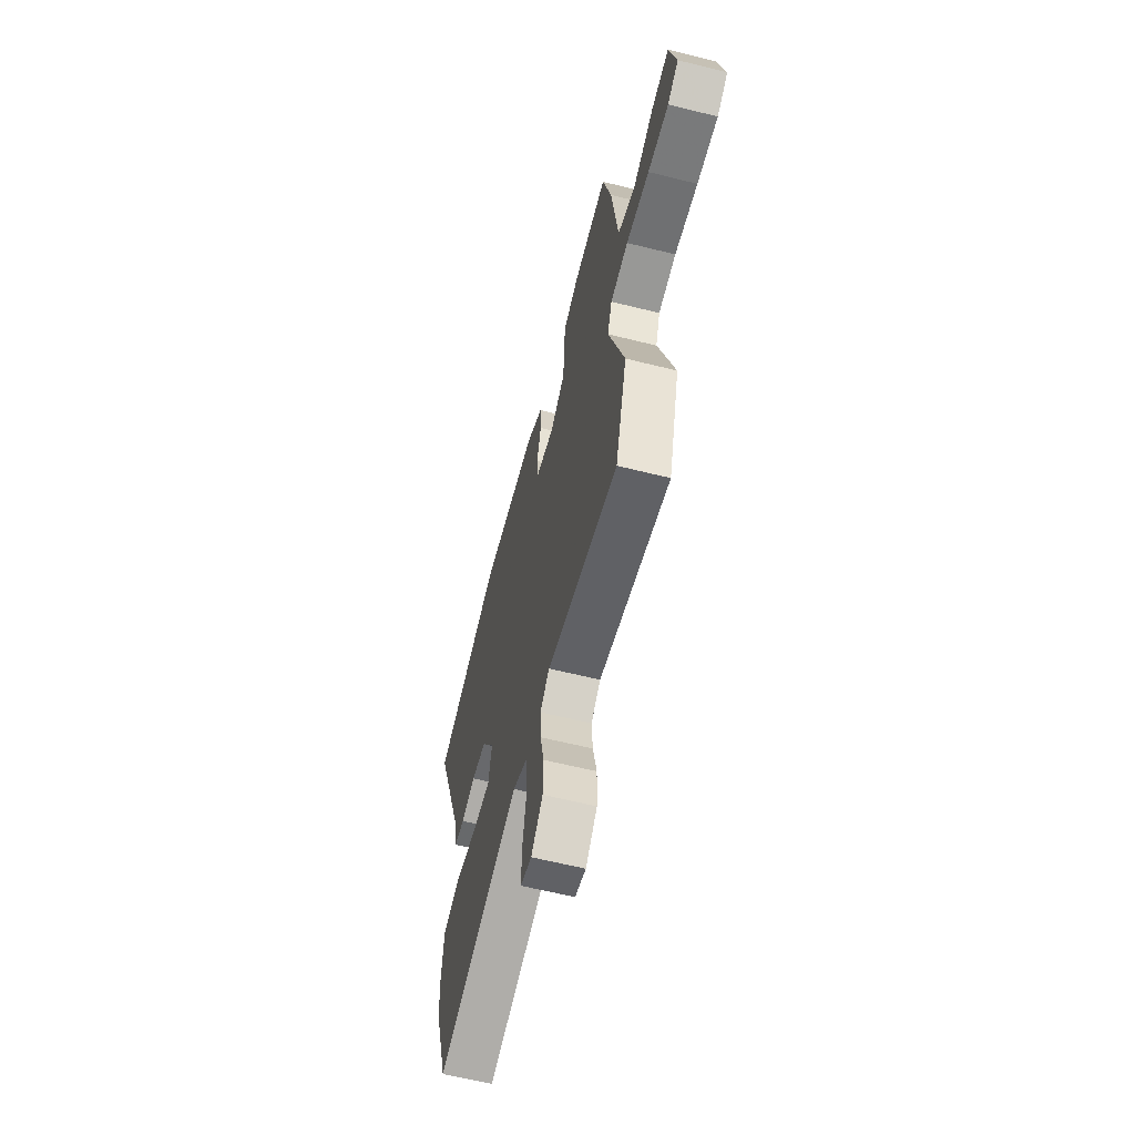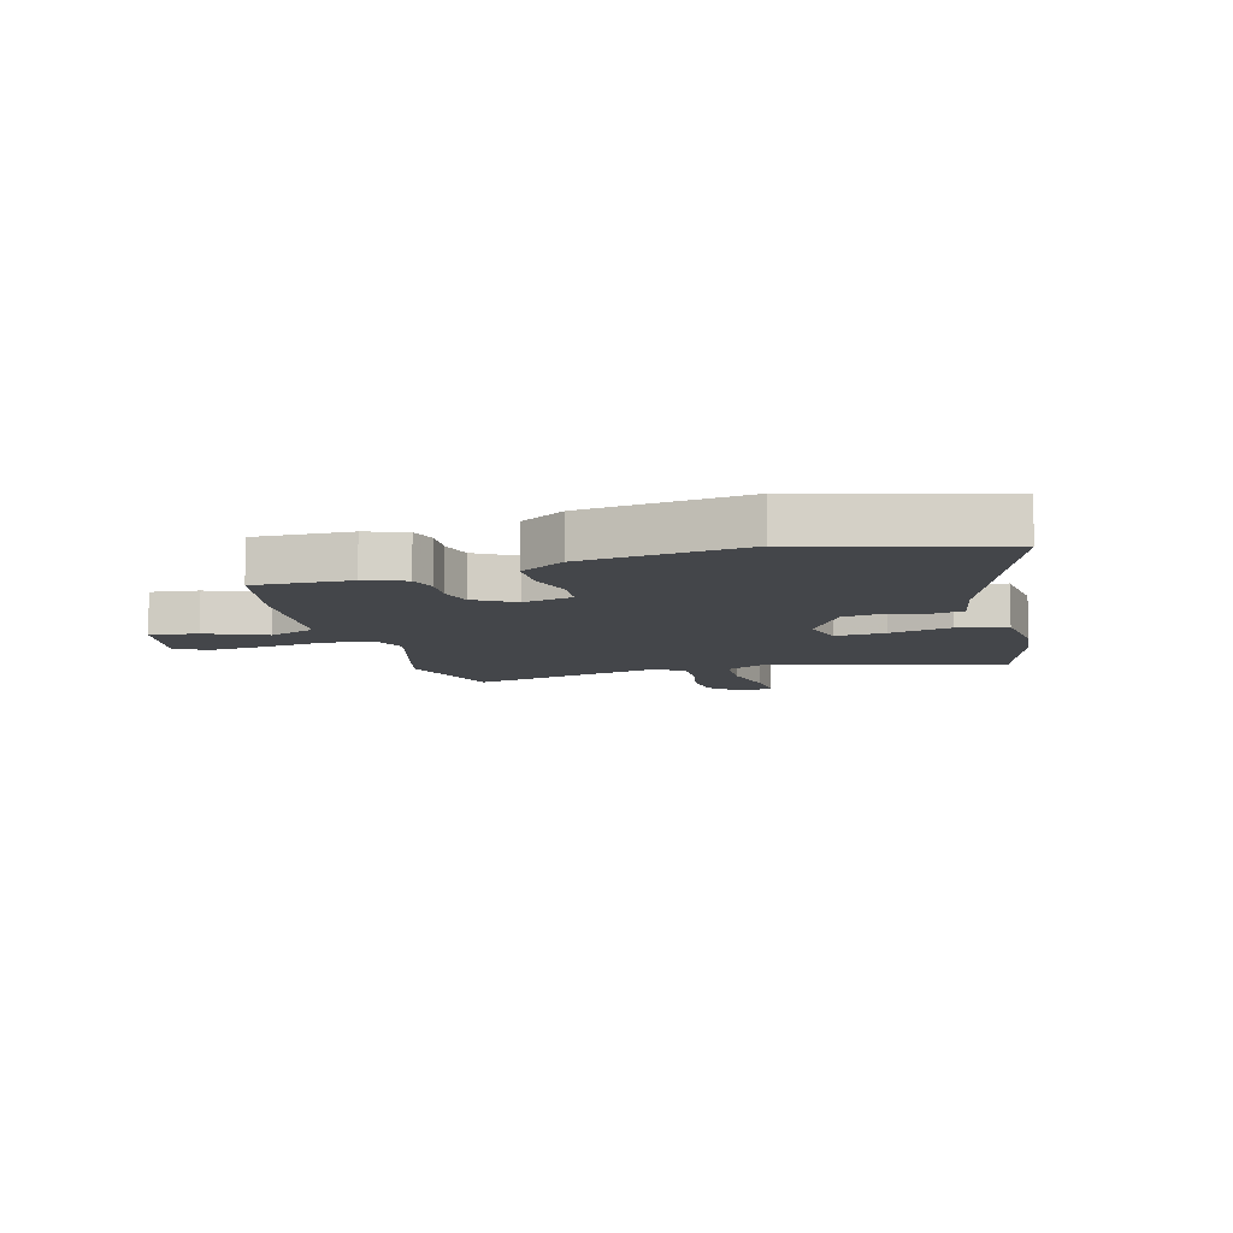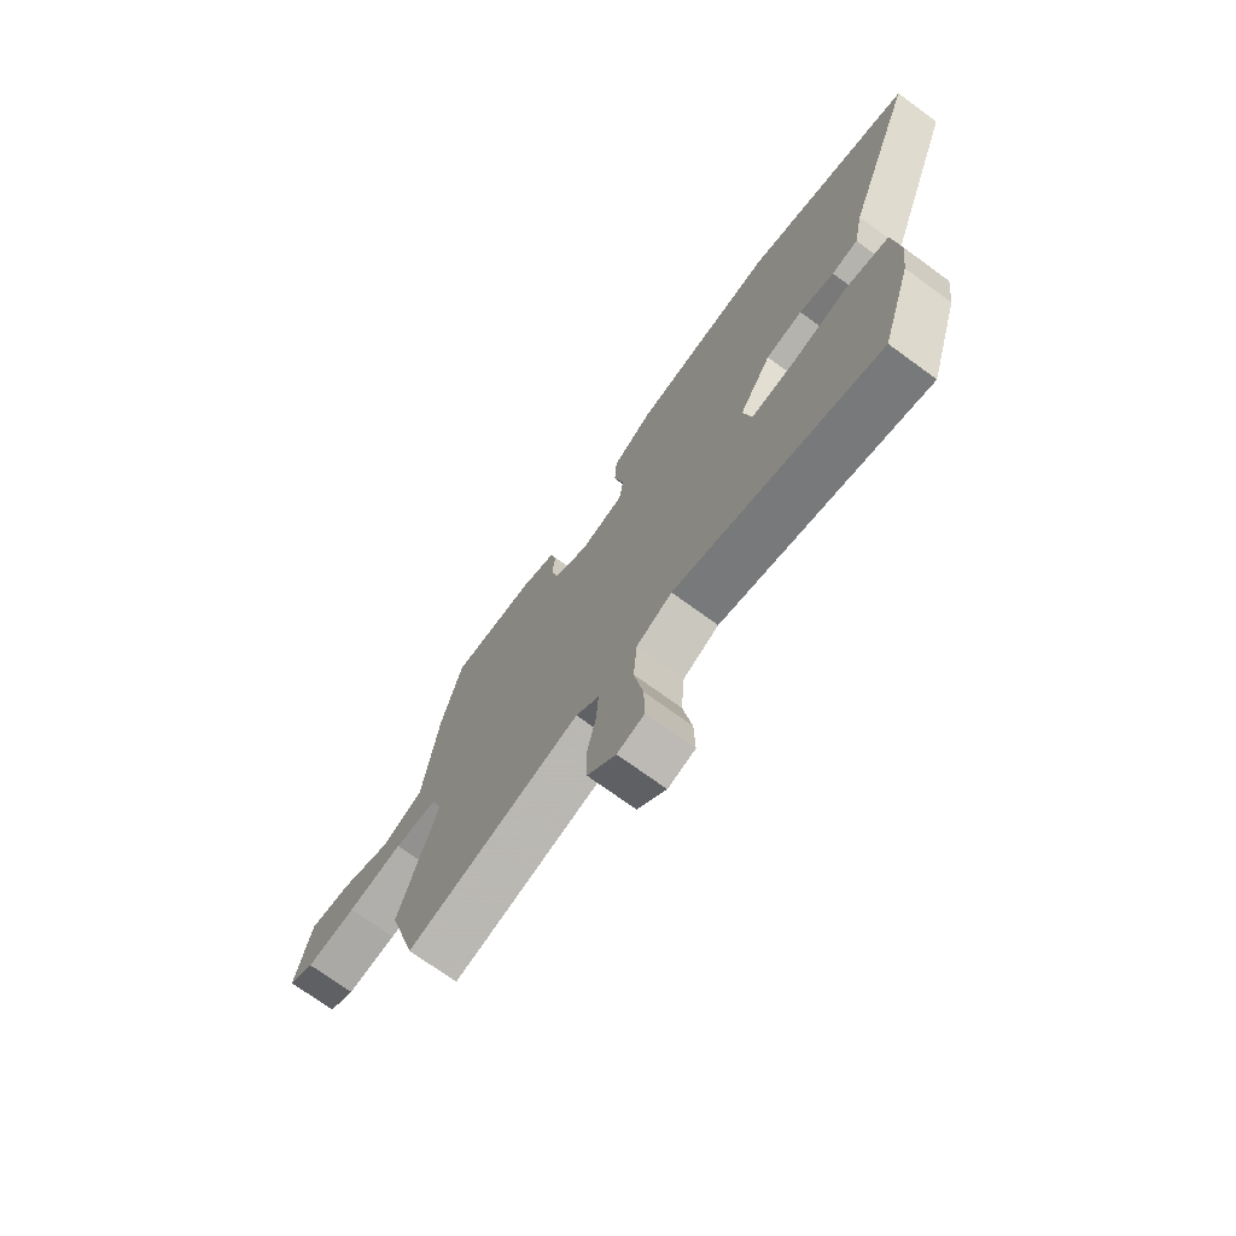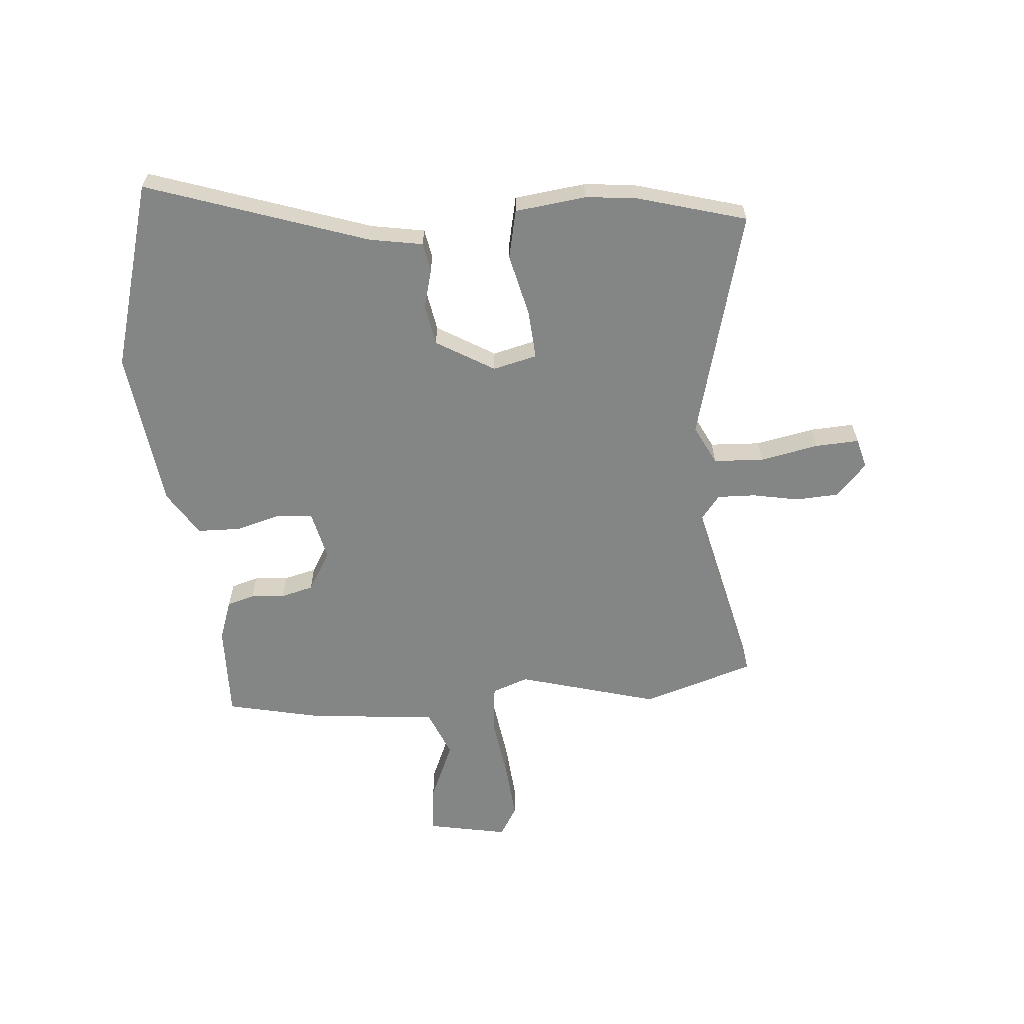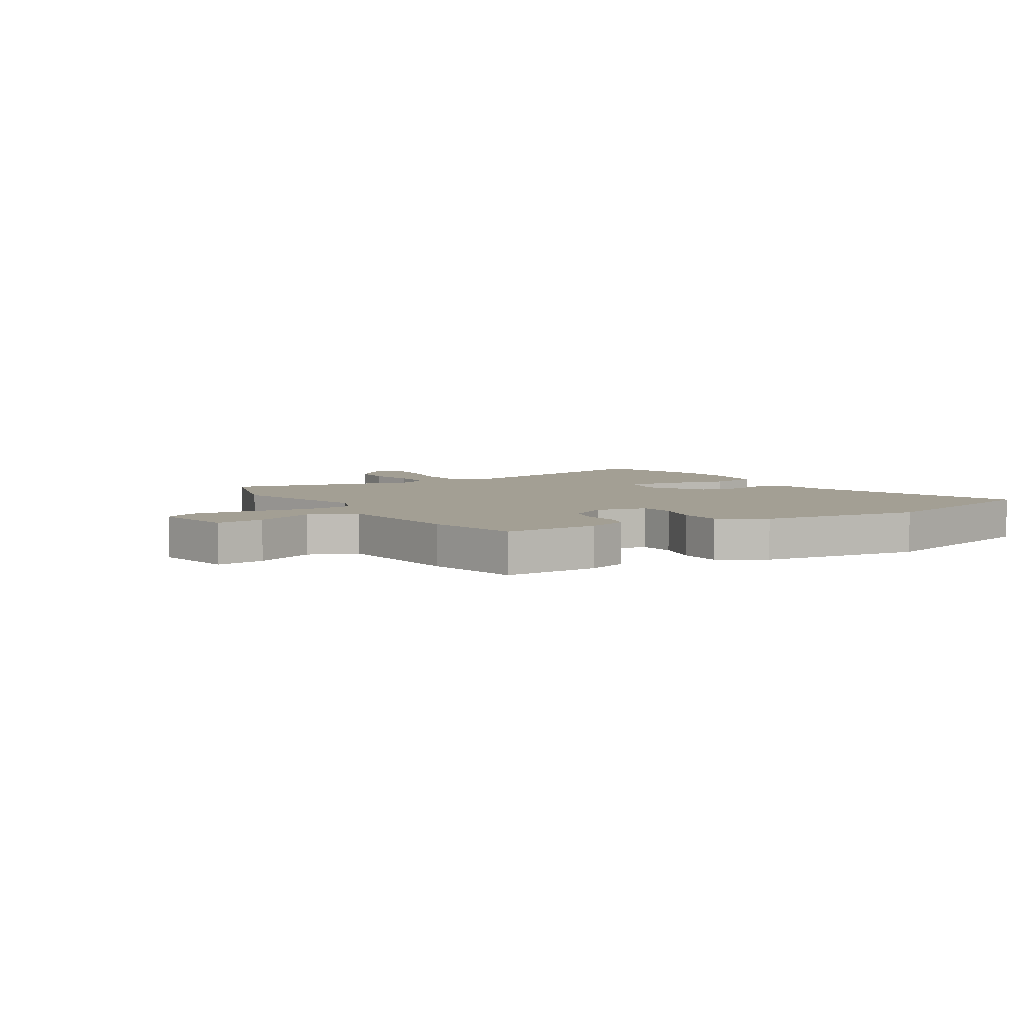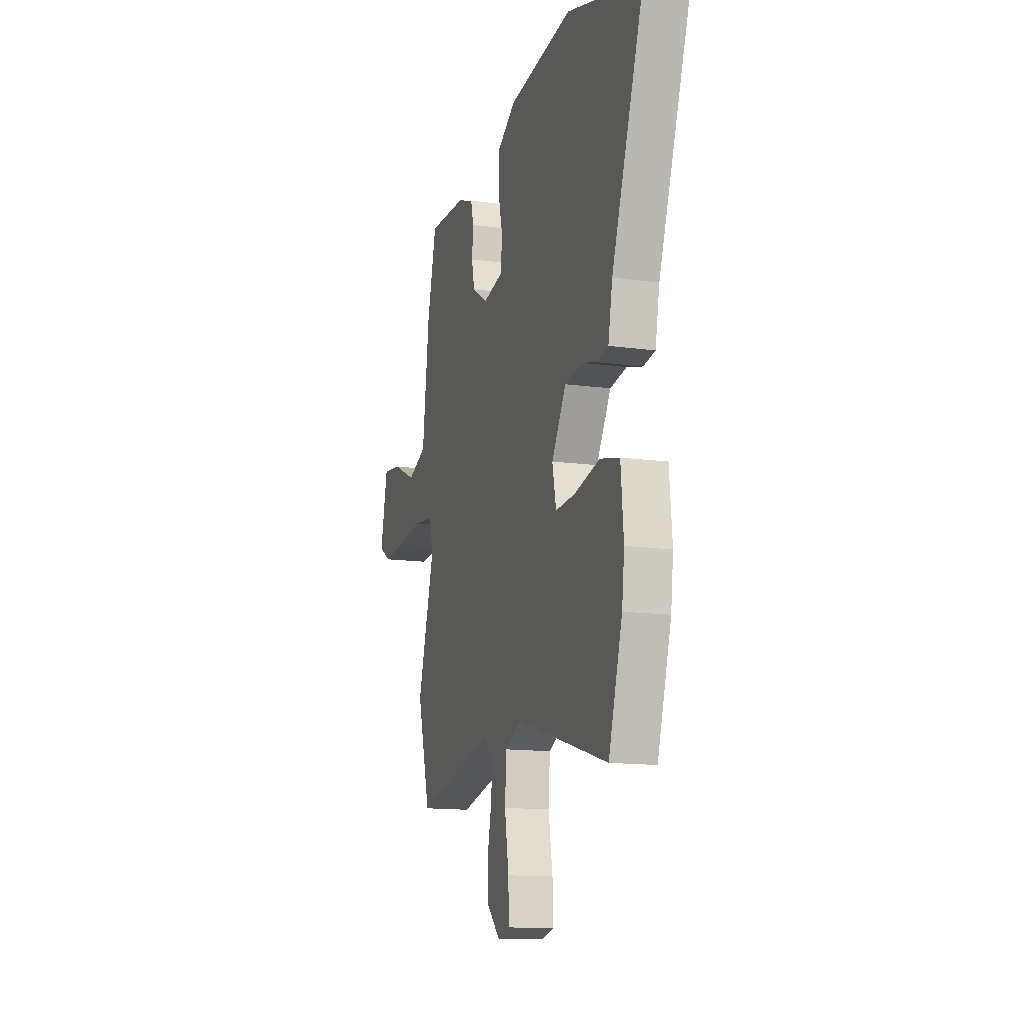
<metadata>
{"format":"obj","ext":"obj","renderer":"f3d","projection":"perspective","resolution":1024,"background":"white","views":[{"elev":-61.3,"azim":-104.3,"up":"+Z"},{"elev":-9.4,"azim":16.8,"up":"+Y"},{"elev":-72.5,"azim":53.9,"up":"+Z"},{"elev":-61.6,"azim":96.3,"up":"+Y"},{"elev":5.3,"azim":-30.3,"up":"+Y"},{"elev":-14.0,"azim":73.2,"up":"+Z"}]}
</metadata>
<code>
v 0.312 0.07 0.559
v 0.644 0.07 0.455
v 0.501 0.07 0.068
v 0.482 0.07 -0.026
v 0.43 0.07 -0.034
v 0.361 0.07 -0.014
v 0.288 0.07 -0.025
v 0.224 0.07 -0.126
v 0.241 0.07 -0.205
v 0.329 0.07 -0.201
v 0.44 0.07 -0.178
v 0.526 0.07 -0.199
v 0.538 0.07 -0.325
v 0.527 0.07 -0.413
v 0.466 0.07 -0.608
v 0.058 0.07 -0.489
v -0.013 0.07 -0.522
v -0.02 0.07 -0.611
v -0.002 0.07 -0.715
v 0 0.07 -0.793
v -0.054 0.07 -0.806
v -0.111 0.07 -0.75
v -0.113 0.07 -0.673
v -0.095 0.07 -0.592
v -0.091 0.07 -0.524
v -0.137 0.07 -0.486
v -0.484 0.07 -0.557
v -0.541 0.07 -0.356
v -0.465 0.07 -0.11
v -0.487 0.07 -0.045
v -0.574 0.07 -0.034
v -0.687 0.07 -0.047
v -0.789 0.07 -0.053
v -0.842 0.07 -0.02
v -0.81 0.07 0.123
v -0.725 0.07 0.111
v -0.621 0.07 0.063
v -0.536 0.07 0.095
v -0.506 0.07 0.327
v -0.465 0.07 0.49
v -0.296 0.07 0.481
v -0.225 0.07 0.454
v -0.212 0.07 0.405
v -0.218 0.07 0.345
v -0.205 0.07 0.287
v -0.136 0.07 0.243
v -0.047 0.07 0.261
v -0.039 0.07 0.324
v -0.059 0.07 0.406
v -0.055 0.07 0.482
v 0.026 0.07 0.53
v 0.312 0 0.559
v 0.644 0 0.455
v 0.501 0 0.068
v 0.482 0 -0.026
v 0.43 0 -0.034
v 0.361 0 -0.014
v 0.288 0 -0.025
v 0.224 0 -0.126
v 0.241 0 -0.205
v 0.329 0 -0.201
v 0.44 0 -0.178
v 0.526 0 -0.199
v 0.538 0 -0.325
v 0.527 0 -0.413
v 0.466 0 -0.608
v 0.058 0 -0.489
v -0.013 0 -0.522
v -0.02 0 -0.611
v -0.002 0 -0.715
v 0 0 -0.793
v -0.054 0 -0.806
v -0.111 0 -0.75
v -0.113 0 -0.673
v -0.095 0 -0.592
v -0.091 0 -0.524
v -0.137 0 -0.486
v -0.484 0 -0.557
v -0.541 0 -0.356
v -0.465 0 -0.11
v -0.487 0 -0.045
v -0.574 0 -0.034
v -0.687 0 -0.047
v -0.789 0 -0.053
v -0.842 0 -0.02
v -0.81 0 0.123
v -0.725 0 0.111
v -0.621 0 0.063
v -0.536 0 0.095
v -0.506 0 0.327
v -0.465 0 0.49
v -0.296 0 0.481
v -0.225 0 0.454
v -0.212 0 0.405
v -0.218 0 0.345
v -0.205 0 0.287
v -0.136 0 0.243
v -0.047 0 0.261
v -0.039 0 0.324
v -0.059 0 0.406
v -0.055 0 0.482
v 0.026 0 0.53
f 48 49 50 51
f 47 48 51 1
f 41 42 43 44
f 41 44 45
f 38 39 40 41
f 38 41 45
f 34 35 36 37
f 32 33 34 37
f 31 32 37 38
f 30 31 38 45
f 26 27 28 29
f 25 26 29 30
f 21 22 23 24
f 21 24 25
f 18 19 20 21
f 17 18 21 25
f 16 17 25 30
f 10 11 12 13
f 9 10 13 14
f 3 4 5 6
f 3 6 7
f 47 1 2 3
f 46 47 3 7
f 30 45 46
f 9 14 15 16
f 8 9 16 30
f 7 8 30 46
f 102 101 100 99
f 52 102 99 98
f 95 94 93 92
f 96 95 92
f 92 91 90 89
f 96 92 89
f 88 87 86 85
f 88 85 84 83
f 89 88 83 82
f 96 89 82 81
f 80 79 78 77
f 81 80 77 76
f 75 74 73 72
f 76 75 72
f 72 71 70 69
f 76 72 69 68
f 81 76 68 67
f 64 63 62 61
f 65 64 61 60
f 57 56 55 54
f 58 57 54
f 54 53 52 98
f 58 54 98 97
f 97 96 81
f 67 66 65 60
f 81 67 60 59
f 97 81 59 58
f 1 52 53 2
f 2 53 54 3
f 3 54 55 4
f 4 55 56 5
f 5 56 57 6
f 6 57 58 7
f 7 58 59 8
f 8 59 60 9
f 9 60 61 10
f 10 61 62 11
f 11 62 63 12
f 12 63 64 13
f 13 64 65 14
f 14 65 66 15
f 15 66 67 16
f 16 67 68 17
f 17 68 69 18
f 18 69 70 19
f 19 70 71 20
f 20 71 72 21
f 21 72 73 22
f 22 73 74 23
f 23 74 75 24
f 24 75 76 25
f 25 76 77 26
f 26 77 78 27
f 27 78 79 28
f 28 79 80 29
f 29 80 81 30
f 30 81 82 31
f 31 82 83 32
f 32 83 84 33
f 33 84 85 34
f 34 85 86 35
f 35 86 87 36
f 36 87 88 37
f 37 88 89 38
f 38 89 90 39
f 39 90 91 40
f 40 91 92 41
f 41 92 93 42
f 42 93 94 43
f 43 94 95 44
f 44 95 96 45
f 45 96 97 46
f 46 97 98 47
f 47 98 99 48
f 48 99 100 49
f 49 100 101 50
f 50 101 102 51
f 51 102 52 1

</code>
